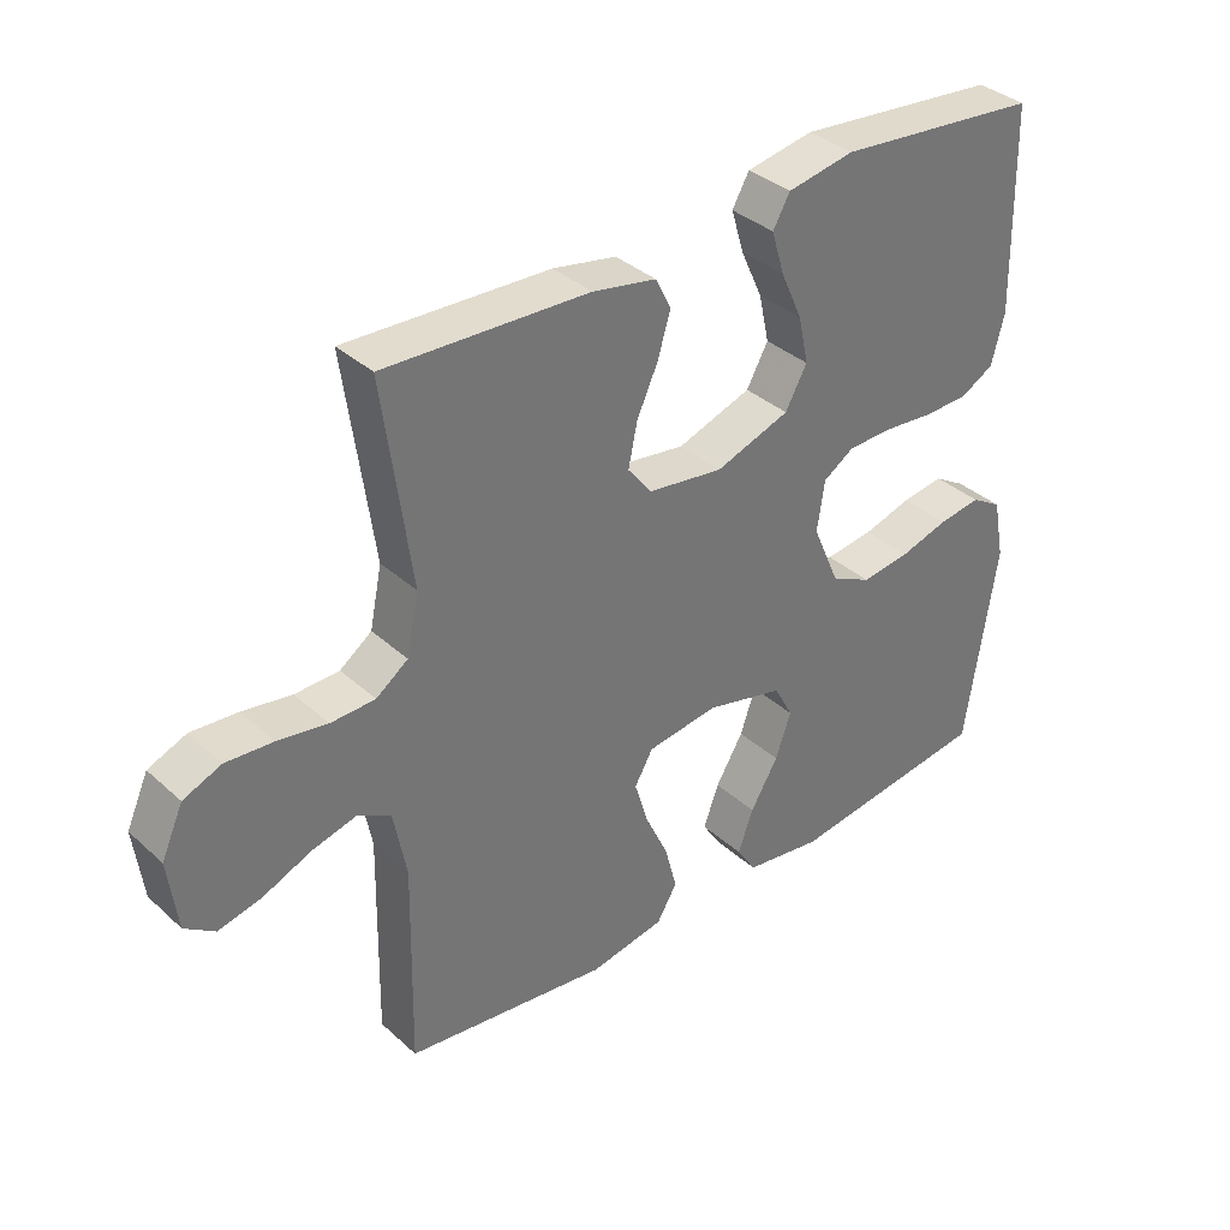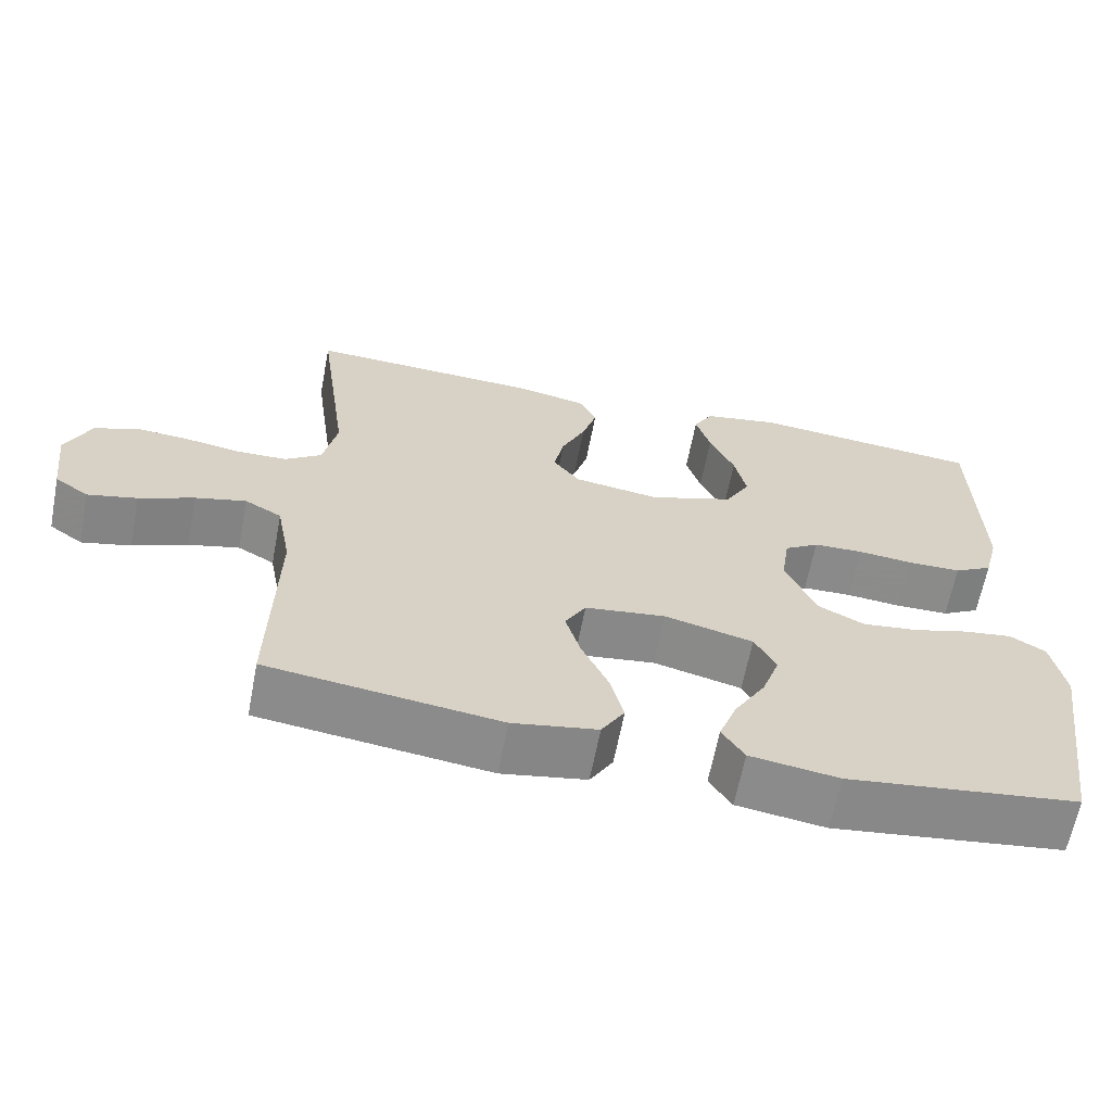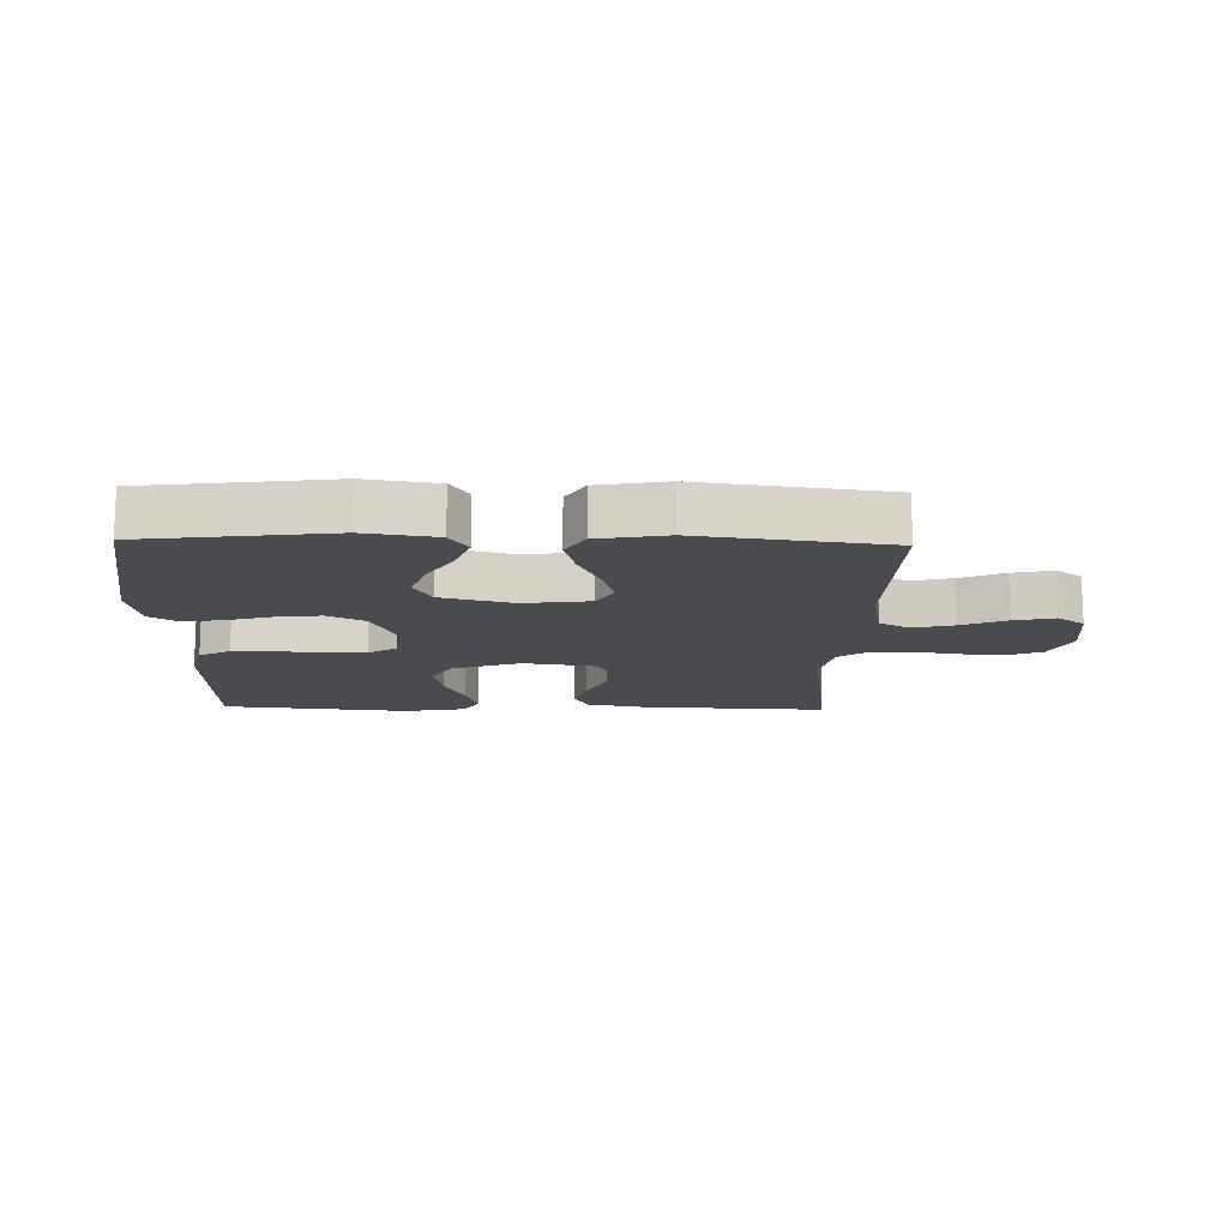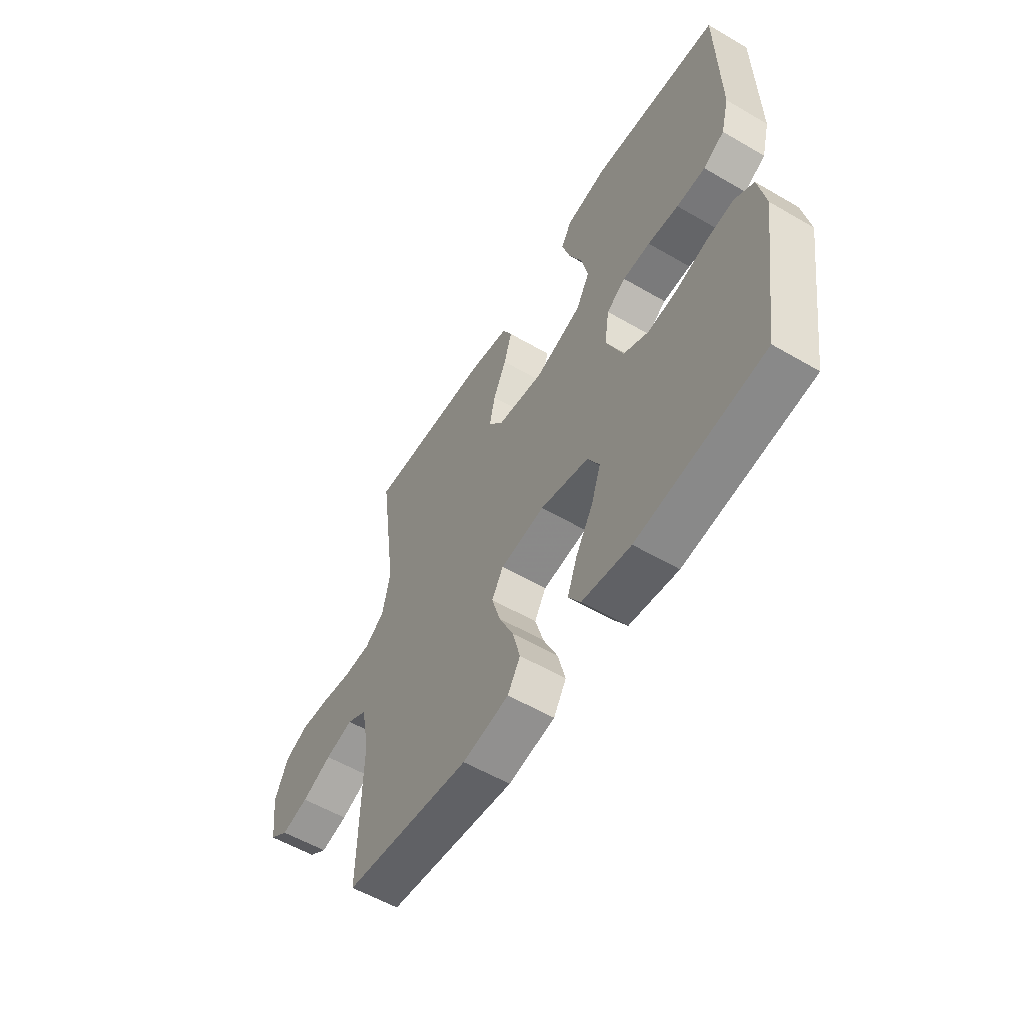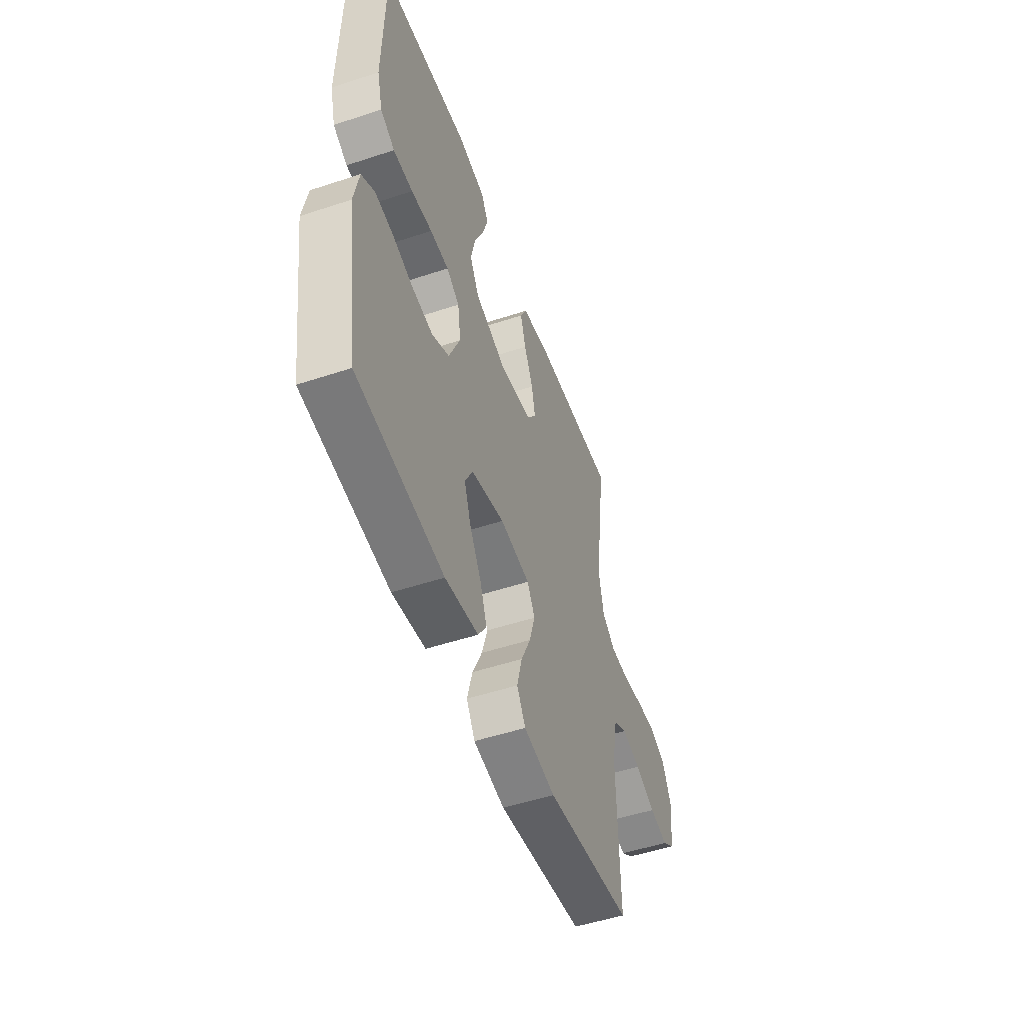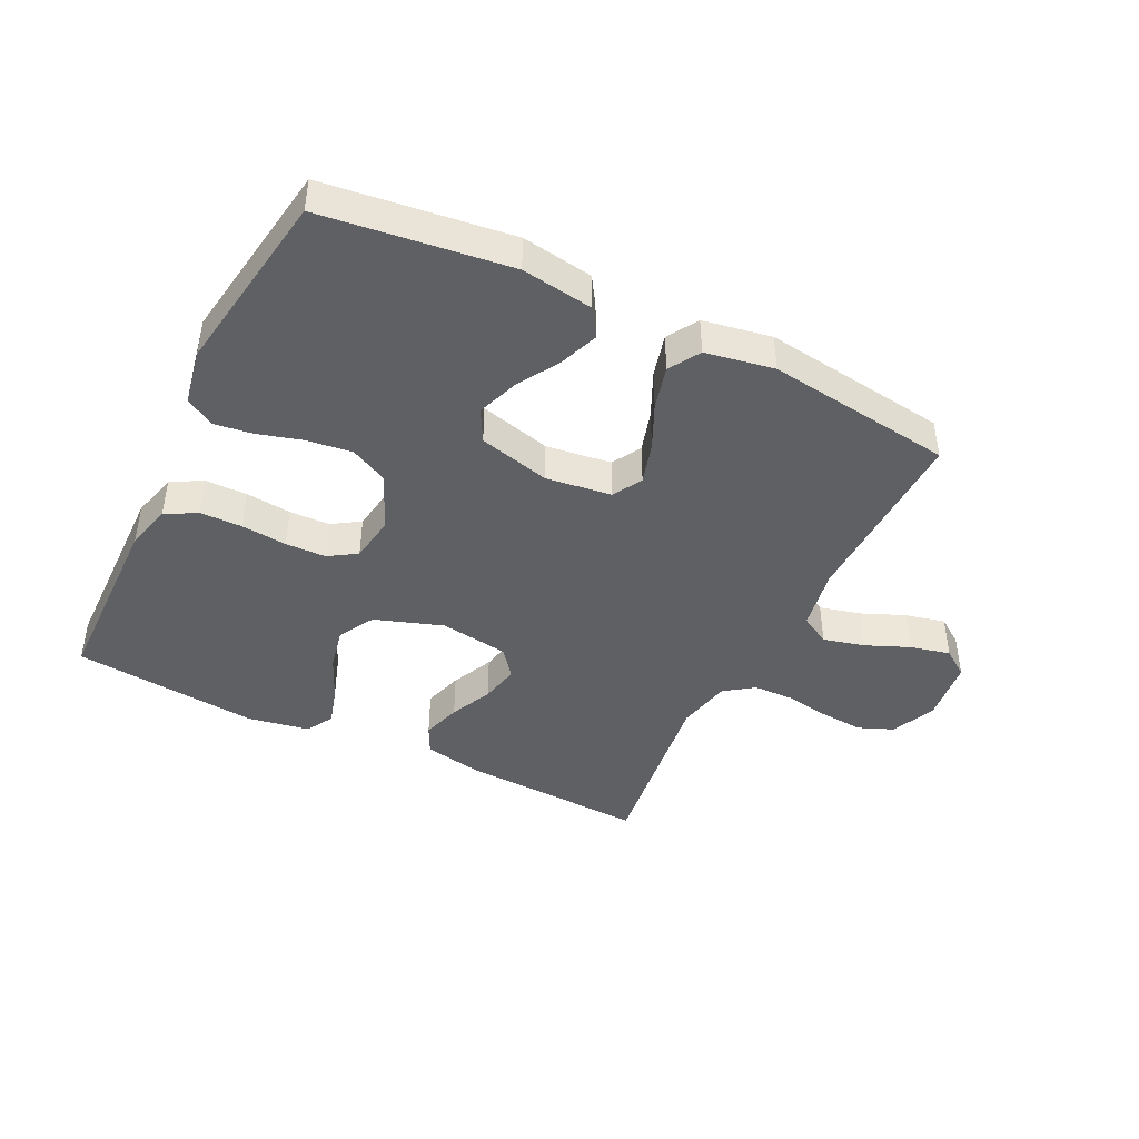
<metadata>
{"format":"obj","ext":"obj","renderer":"f3d","projection":"perspective","resolution":1024,"background":"white","views":[{"elev":35.9,"azim":-40.6,"up":"+Z"},{"elev":-63.8,"azim":-10.9,"up":"+Z"},{"elev":-14.3,"azim":178.5,"up":"+Y"},{"elev":-56.5,"azim":58.6,"up":"+Z"},{"elev":-51.1,"azim":109.8,"up":"+Z"},{"elev":-43.4,"azim":153.6,"up":"+Y"}]}
</metadata>
<code>
v -0.5 0.07 0.5
v -0.2 0.07 0.487
v -0.106 0.07 0.469
v -0.083 0.07 0.423
v -0.102 0.07 0.36
v -0.133 0.07 0.292
v -0.146 0.07 0.229
v -0.111 0.07 0.184
v 0 0.07 0.168
v 0.11 0.07 0.206
v 0.142 0.07 0.264
v 0.127 0.07 0.333
v 0.095 0.07 0.404
v 0.076 0.07 0.467
v 0.101 0.07 0.511
v 0.2 0.07 0.529
v 0.5 0.07 0.5
v 0.506 0.07 0.2
v 0.487 0.07 0.127
v 0.437 0.07 0.099
v 0.369 0.07 0.098
v 0.296 0.07 0.105
v 0.231 0.07 0.103
v 0.186 0.07 0.074
v 0.175 0.07 0
v 0.215 0.07 -0.092
v 0.275 0.07 -0.122
v 0.347 0.07 -0.113
v 0.419 0.07 -0.092
v 0.482 0.07 -0.083
v 0.528 0.07 -0.111
v 0.545 0.07 -0.2
v 0.5 0.07 -0.5
v 0.2 0.07 -0.539
v 0.085 0.07 -0.522
v 0.056 0.07 -0.477
v 0.079 0.07 -0.415
v 0.12 0.07 -0.346
v 0.143 0.07 -0.28
v 0.115 0.07 -0.228
v 0 0.07 -0.199
v -0.105 0.07 -0.213
v -0.132 0.07 -0.26
v -0.112 0.07 -0.327
v -0.078 0.07 -0.4
v -0.06 0.07 -0.469
v -0.09 0.07 -0.519
v -0.2 0.07 -0.539
v -0.5 0.07 -0.5
v -0.494 0.07 -0.2
v -0.513 0.07 -0.1
v -0.561 0.07 -0.073
v -0.627 0.07 -0.09
v -0.698 0.07 -0.12
v -0.762 0.07 -0.135
v -0.806 0.07 -0.104
v -0.819 0.07 0
v -0.787 0.07 0.071
v -0.731 0.07 0.094
v -0.662 0.07 0.089
v -0.589 0.07 0.077
v -0.524 0.07 0.079
v -0.477 0.07 0.113
v -0.459 0.07 0.2
v -0.5 0 0.5
v -0.2 0 0.487
v -0.106 0 0.469
v -0.083 0 0.423
v -0.102 0 0.36
v -0.133 0 0.292
v -0.146 0 0.229
v -0.111 0 0.184
v 0 0 0.168
v 0.11 0 0.206
v 0.142 0 0.264
v 0.127 0 0.333
v 0.095 0 0.404
v 0.076 0 0.467
v 0.101 0 0.511
v 0.2 0 0.529
v 0.5 0 0.5
v 0.506 0 0.2
v 0.487 0 0.127
v 0.437 0 0.099
v 0.369 0 0.098
v 0.296 0 0.105
v 0.231 0 0.103
v 0.186 0 0.074
v 0.175 0 0
v 0.215 0 -0.092
v 0.275 0 -0.122
v 0.347 0 -0.113
v 0.419 0 -0.092
v 0.482 0 -0.083
v 0.528 0 -0.111
v 0.545 0 -0.2
v 0.5 0 -0.5
v 0.2 0 -0.539
v 0.085 0 -0.522
v 0.056 0 -0.477
v 0.079 0 -0.415
v 0.12 0 -0.346
v 0.143 0 -0.28
v 0.115 0 -0.228
v 0 0 -0.199
v -0.105 0 -0.213
v -0.132 0 -0.26
v -0.112 0 -0.327
v -0.078 0 -0.4
v -0.06 0 -0.469
v -0.09 0 -0.519
v -0.2 0 -0.539
v -0.5 0 -0.5
v -0.494 0 -0.2
v -0.513 0 -0.1
v -0.561 0 -0.073
v -0.627 0 -0.09
v -0.698 0 -0.12
v -0.762 0 -0.135
v -0.806 0 -0.104
v -0.819 0 0
v -0.787 0 0.071
v -0.731 0 0.094
v -0.662 0 0.089
v -0.589 0 0.077
v -0.524 0 0.079
v -0.477 0 0.113
v -0.459 0 0.2
f 59 60 61
f 58 59 61
f 57 58 61
f 56 57 61
f 55 56 61
f 54 55 61
f 53 54 61
f 52 53 61 62
f 51 52 62 63
f 48 49 50
f 47 48 50
f 46 47 50
f 45 46 50
f 44 45 50
f 51 63 64
f 50 51 64
f 44 50 64
f 43 44 64
f 36 37 38
f 35 36 38
f 34 35 38
f 33 34 38
f 32 33 38
f 31 32 38
f 30 31 38
f 29 30 38
f 28 29 38
f 27 28 38 39
f 26 27 39 40
f 20 21 22
f 19 20 22
f 18 19 22
f 17 18 22
f 16 17 22
f 15 16 22
f 14 15 22
f 13 14 22
f 12 13 22
f 11 12 22 23
f 10 11 23 24
f 4 5 6
f 3 4 6
f 2 3 6
f 1 2 6
f 64 1 6
f 64 6 7
f 64 7 8
f 43 64 8
f 42 43 8
f 41 42 8 9
f 40 41 9
f 26 40 9
f 25 26 9
f 9 10 24 25
f 125 124 123
f 125 123 122
f 125 122 121
f 125 121 120
f 125 120 119
f 125 119 118
f 125 118 117
f 126 125 117 116
f 127 126 116 115
f 114 113 112
f 114 112 111
f 114 111 110
f 114 110 109
f 114 109 108
f 128 127 115
f 128 115 114
f 128 114 108
f 128 108 107
f 102 101 100
f 102 100 99
f 102 99 98
f 102 98 97
f 102 97 96
f 102 96 95
f 102 95 94
f 102 94 93
f 102 93 92
f 103 102 92 91
f 104 103 91 90
f 86 85 84
f 86 84 83
f 86 83 82
f 86 82 81
f 86 81 80
f 86 80 79
f 86 79 78
f 86 78 77
f 86 77 76
f 87 86 76 75
f 88 87 75 74
f 70 69 68
f 70 68 67
f 70 67 66
f 70 66 65
f 70 65 128
f 71 70 128
f 72 71 128
f 72 128 107
f 72 107 106
f 73 72 106 105
f 73 105 104
f 73 104 90
f 73 90 89
f 89 88 74 73
f 1 65 66 2
f 2 66 67 3
f 3 67 68 4
f 4 68 69 5
f 5 69 70 6
f 6 70 71 7
f 7 71 72 8
f 8 72 73 9
f 9 73 74 10
f 10 74 75 11
f 11 75 76 12
f 12 76 77 13
f 13 77 78 14
f 14 78 79 15
f 15 79 80 16
f 16 80 81 17
f 17 81 82 18
f 18 82 83 19
f 19 83 84 20
f 20 84 85 21
f 21 85 86 22
f 22 86 87 23
f 23 87 88 24
f 24 88 89 25
f 25 89 90 26
f 26 90 91 27
f 27 91 92 28
f 28 92 93 29
f 29 93 94 30
f 30 94 95 31
f 31 95 96 32
f 32 96 97 33
f 33 97 98 34
f 34 98 99 35
f 35 99 100 36
f 36 100 101 37
f 37 101 102 38
f 38 102 103 39
f 39 103 104 40
f 40 104 105 41
f 41 105 106 42
f 42 106 107 43
f 43 107 108 44
f 44 108 109 45
f 45 109 110 46
f 46 110 111 47
f 47 111 112 48
f 48 112 113 49
f 49 113 114 50
f 50 114 115 51
f 51 115 116 52
f 52 116 117 53
f 53 117 118 54
f 54 118 119 55
f 55 119 120 56
f 56 120 121 57
f 57 121 122 58
f 58 122 123 59
f 59 123 124 60
f 60 124 125 61
f 61 125 126 62
f 62 126 127 63
f 63 127 128 64
f 64 128 65 1

</code>
